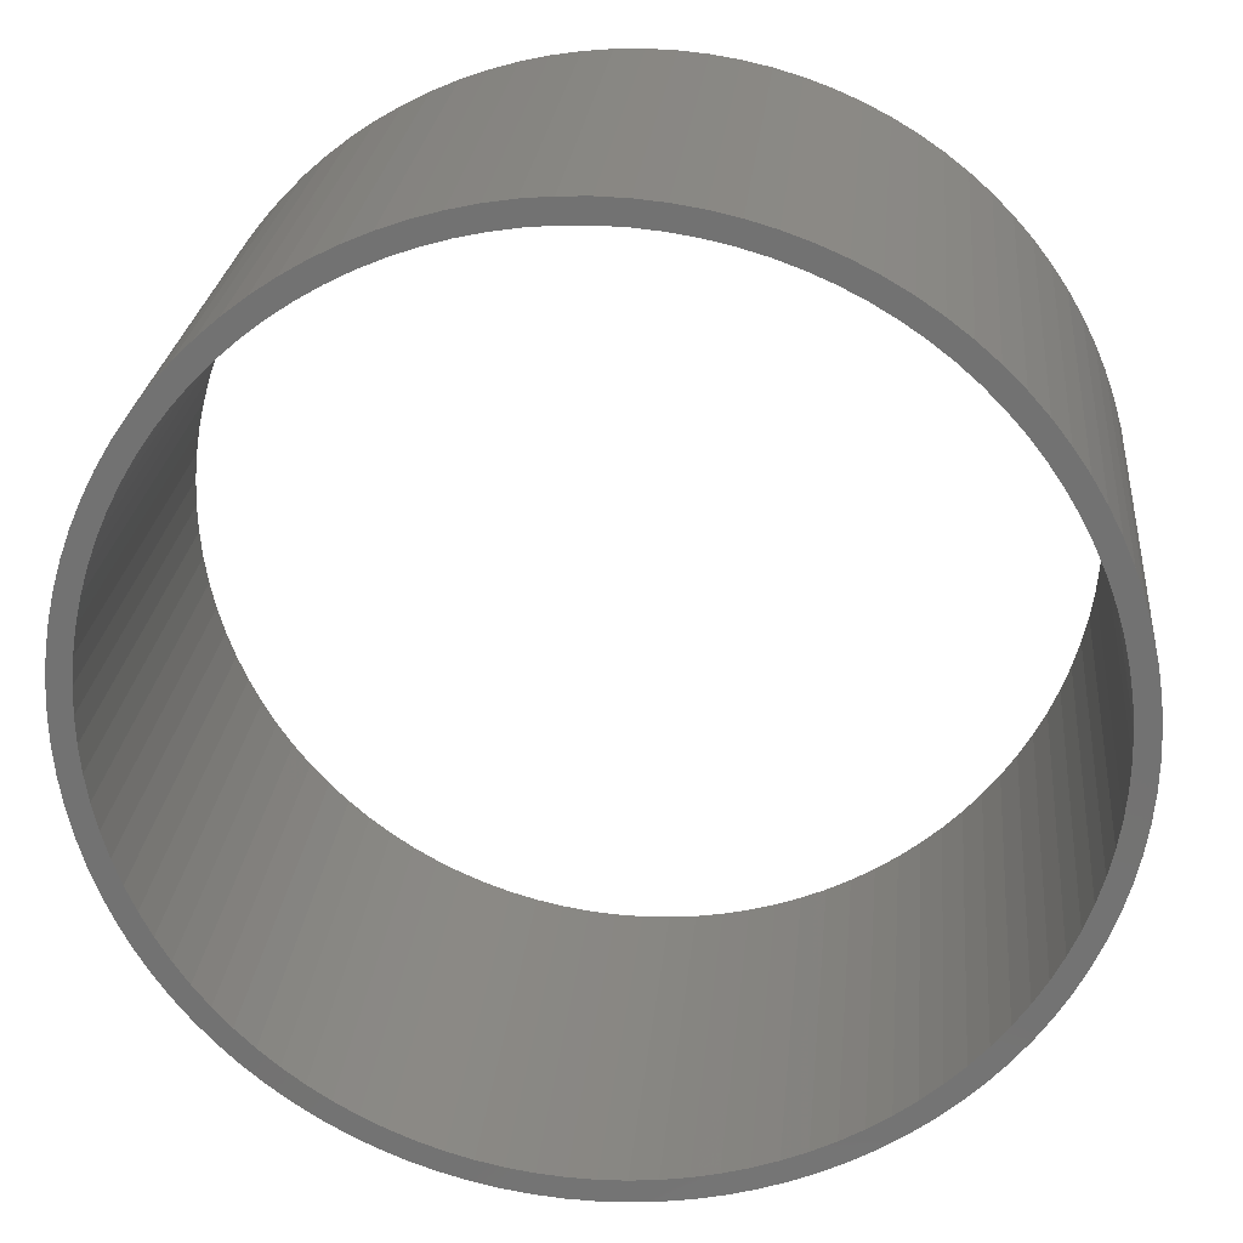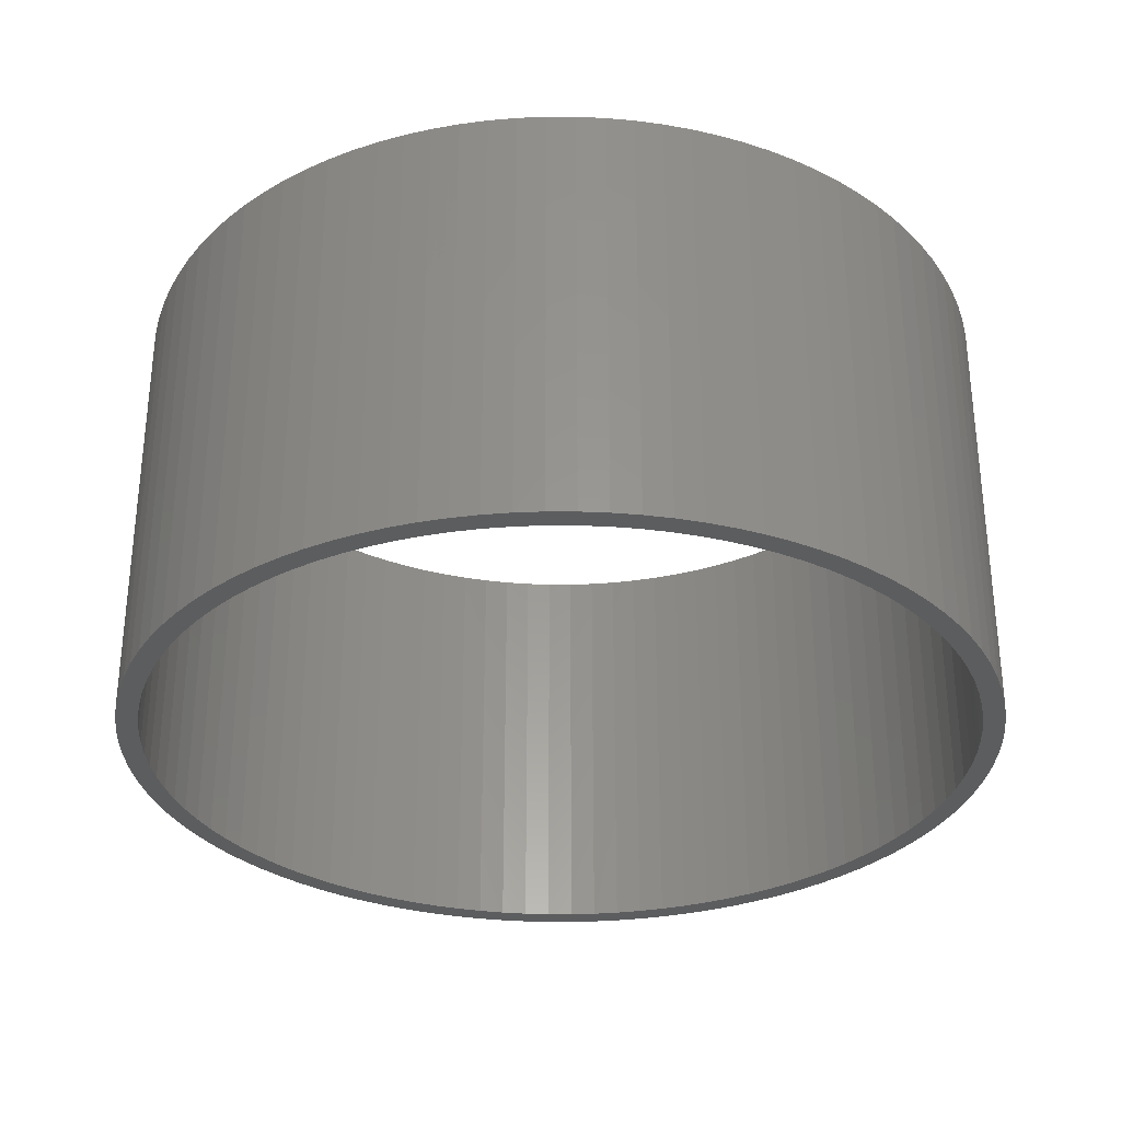
<metadata>
{"format":"stl","ext":"stl","renderer":"f3d","projection":"perspective","resolution":1024,"background":"white","views":[{"elev":24.7,"azim":5.4,"up":"+Y"},{"elev":-31.4,"azim":109.7,"up":"+Z"}]}
</metadata>
<code>
# stl→obj: 400 verts, 800 faces
v 6.845 7.29 0
v 6.374 7.705 10
v 6.845 7.29 10
v 6.374 7.705 0
v -3.09 9.511 0
v -3.681 9.298 10
v -3.09 9.511 10
v -3.681 9.298 0
v -9.298 3.681 0
v -9.048 4.258 10
v -9.048 4.258 0
v -9.298 3.681 10
v 5.358 -8.443 0
v 5.878 -8.09 10
v 5.358 -8.443 10
v 5.878 -8.09 0
v 9.048 -4.258 10
v 9.298 -3.681 0
v 9.298 -3.681 10
v 9.048 -4.258 0
v -4.258 -9.048 0
v -3.681 -9.298 10
v -4.258 -9.048 10
v -3.681 -9.298 0
v 9.686 2.487 10
v 9.511 3.09 0
v 9.511 3.09 10
v 9.686 2.487 0
v 9.048 4.258 10
v 8.763 4.818 0
v 8.763 4.818 10
v 9.048 4.258 0
v 4.258 9.048 0
v 3.681 9.298 10
v 4.258 9.048 10
v 3.681 9.298 0
v -7.29 6.845 0
v -6.845 7.29 10
v -6.845 7.29 0
v -7.29 6.845 10
v -1.253 9.921 0
v -1.874 9.823 10
v -1.253 9.921 10
v -1.874 9.823 0
v 9.98 -0.6279 10
v 10 0 0
v 10 0 10
v 9.98 -0.6279 0
v 7.29 -6.845 10
v 7.705 -6.374 0
v 7.705 -6.374 10
v 7.29 -6.845 0
v -1.874 -9.823 0
v -1.253 -9.921 10
v -1.874 -9.823 10
v -1.253 -9.921 0
v -6.845 -7.29 0
v -7.29 -6.845 10
v -7.29 -6.845 0
v -6.845 -7.29 10
v 9.823 1.874 10
v 9.823 1.874 0
v 8.443 5.358 10
v 8.09 5.878 0
v 8.09 5.878 10
v 8.443 5.358 0
v 7.29 6.845 10
v 7.29 6.845 0
v 5.878 8.09 0
v 5.358 8.443 10
v 5.878 8.09 10
v 5.358 8.443 0
v 4.818 8.763 10
v 4.818 8.763 0
v 3.09 9.511 10
v 3.09 9.511 0
v 2.487 9.686 0
v 1.874 9.823 10
v 2.487 9.686 10
v 1.874 9.823 0
v -9.511 3.09 0
v -9.511 3.09 10
v -9.823 1.874 0
v -9.686 2.487 10
v -9.686 2.487 0
v -9.823 1.874 10
v -8.09 5.878 0
v -7.705 6.374 10
v -7.705 6.374 0
v -8.09 5.878 10
v -0.6279 9.98 0
v -0.6279 9.98 10
v -4.818 8.763 0
v -5.358 8.443 10
v -4.818 8.763 10
v -5.358 8.443 0
v -5.878 8.09 10
v -5.878 8.09 0
v -4.258 9.048 0
v -4.258 9.048 10
v 9.511 -3.09 0
v 9.511 -3.09 10
v 1.253 -9.921 0
v 1.874 -9.823 10
v 1.253 -9.921 10
v 1.874 -9.823 0
v 8.443 -5.358 10
v 8.763 -4.818 0
v 8.763 -4.818 10
v 8.443 -5.358 0
v -0.6279 -9.98 10
v -0.6279 -9.98 0
v -3.09 -9.511 10
v -3.09 -9.511 0
v -2.487 -9.686 0
v -2.487 -9.686 10
v -6.374 -7.705 0
v -5.878 -8.09 10
v -6.374 -7.705 10
v -5.878 -8.09 0
v 9.5 0 0
v 9.481 -0.5965 0
v 9.921 -1.253 0
v 9.98 0.6279 0
v 9.425 -1.191 0
v 9.823 -1.874 0
v 9.481 0.5965 0
v 9.332 -1.78 0
v 9.686 -2.487 0
v 9.921 1.253 0
v 9.202 -2.363 0
v 9.425 1.191 0
v 9.035 -2.936 0
v 8.833 -3.497 0
v 8.596 -4.045 0
v 8.325 -4.577 0
v 8.021 -5.09 0
v 8.09 -5.878 0
v 7.686 -5.584 0
v 7.32 -6.056 0
v 6.925 -6.503 0
v 6.845 -7.29 0
v 6.503 -6.925 0
v 6.374 -7.705 0
v 6.056 -7.32 0
v 5.584 -7.686 0
v 5.09 -8.021 0
v 4.818 -8.763 0
v 4.577 -8.325 0
v 4.258 -9.048 0
v 4.045 -8.596 0
v 3.681 -9.298 0
v 3.497 -8.833 0
v 3.09 -9.511 0
v 2.936 -9.035 0
v 2.487 -9.686 0
v 2.363 -9.202 0
v 1.78 -9.332 0
v 1.191 -9.425 0
v 0.6279 -9.98 0
v 0.5965 -9.481 0
v 0 -10 0
v 0 -9.5 0
v -0.5965 -9.481 0
v -1.191 -9.425 0
v -1.78 -9.332 0
v -2.363 -9.202 0
v -2.936 -9.035 0
v -3.497 -8.833 0
v -4.045 -8.596 0
v -4.577 -8.325 0
v -4.818 -8.763 0
v -5.09 -8.021 0
v -5.358 -8.443 0
v -5.584 -7.686 0
v -6.056 -7.32 0
v -6.503 -6.925 0
v -6.925 -6.503 0
v -7.32 -6.056 0
v -7.705 -6.374 0
v -7.686 -5.584 0
v -8.09 -5.878 0
v -8.021 -5.09 0
v -8.443 -5.358 0
v -8.325 -4.577 0
v -8.763 -4.818 0
v -8.596 -4.045 0
v -9.048 -4.258 0
v -8.833 -3.497 0
v -9.298 -3.681 0
v -9.035 -2.936 0
v -9.511 -3.09 0
v -9.202 -2.363 0
v -9.686 -2.487 0
v -9.332 -1.78 0
v -9.823 -1.874 0
v -9.425 -1.191 0
v 9.332 1.78 0
v 9.202 2.363 0
v 9.035 2.936 0
v 9.298 3.681 0
v 8.833 3.497 0
v 8.596 4.045 0
v 8.325 4.577 0
v 8.021 5.09 0
v 7.686 5.584 0
v 7.705 6.374 0
v 7.32 6.056 0
v 6.925 6.503 0
v 6.503 6.925 0
v 6.056 7.32 0
v 5.584 7.686 0
v 5.09 8.021 0
v 4.577 8.325 0
v 4.045 8.596 0
v 3.497 8.833 0
v 2.936 9.035 0
v 2.363 9.202 0
v 1.78 9.332 0
v 1.253 9.921 0
v 1.191 9.425 0
v 0.6279 9.98 0
v 0.5965 9.481 0
v 0 9.5 0
v 0 10 0
v -0.5965 9.481 0
v -1.191 9.425 0
v -1.78 9.332 0
v -2.363 9.202 0
v -2.487 9.686 0
v -2.936 9.035 0
v -3.497 8.833 0
v -4.045 8.596 0
v -4.577 8.325 0
v -5.09 8.021 0
v -5.584 7.686 0
v -6.056 7.32 0
v -6.374 7.705 0
v -6.503 6.925 0
v -6.925 6.503 0
v -7.32 6.056 0
v -7.686 5.584 0
v -8.021 5.09 0
v -8.443 5.358 0
v -8.325 4.577 0
v -8.763 4.818 0
v -8.596 4.045 0
v -8.833 3.497 0
v -9.035 2.936 0
v -9.202 2.363 0
v -9.332 1.78 0
v -9.425 1.191 0
v -9.921 1.253 0
v -9.481 0.5965 0
v -9.98 0.6279 0
v -9.5 0 0
v -9.921 -1.253 0
v -9.481 -0.5965 0
v -9.98 -0.6279 0
v -10 0 0
v -8.443 -5.358 10
v -8.09 -5.878 10
v 9.98 0.6279 10
v 9.921 1.253 10
v 9.298 3.681 10
v 7.705 6.374 10
v 0 10 10
v 0.6279 9.98 10
v 1.253 9.921 10
v -9.98 0.6279 10
v -10 0 10
v -9.921 1.253 10
v -8.443 5.358 10
v -8.763 4.818 10
v -2.487 9.686 10
v -6.374 7.705 10
v 9.823 -1.874 10
v 9.921 -1.253 10
v 0.6279 -9.98 10
v 0 -10 10
v 3.681 -9.298 10
v 3.09 -9.511 10
v 2.487 -9.686 10
v 6.374 -7.705 10
v 6.845 -7.29 10
v 4.818 -8.763 10
v 4.258 -9.048 10
v 8.09 -5.878 10
v -5.358 -8.443 10
v -4.818 -8.763 10
v -9.823 -1.874 10
v -9.686 -2.487 10
v -9.511 -3.09 10
v -9.298 -3.681 10
v -9.921 -1.253 10
v -9.98 -0.6279 10
v -8.763 -4.818 10
v -9.048 -4.258 10
v -7.705 -6.374 10
v 9.5 0 10
v 9.481 0.5965 10
v 9.425 1.191 10
v 9.481 -0.5965 10
v 9.332 1.78 10
v 9.202 2.363 10
v 9.425 -1.191 10
v 9.035 2.936 10
v 8.833 3.497 10
v 8.596 4.045 10
v 8.325 4.577 10
v 8.021 5.09 10
v 7.686 5.584 10
v 7.32 6.056 10
v 6.925 6.503 10
v 6.503 6.925 10
v 6.056 7.32 10
v 5.584 7.686 10
v 5.09 8.021 10
v 4.577 8.325 10
v 4.045 8.596 10
v 3.497 8.833 10
v 2.936 9.035 10
v 2.363 9.202 10
v 1.78 9.332 10
v 1.191 9.425 10
v 0.5965 9.481 10
v 0 9.5 10
v -0.5965 9.481 10
v -1.191 9.425 10
v -1.78 9.332 10
v -2.363 9.202 10
v -2.936 9.035 10
v -3.497 8.833 10
v -4.045 8.596 10
v -4.577 8.325 10
v -5.09 8.021 10
v -5.584 7.686 10
v -6.056 7.32 10
v -6.503 6.925 10
v -6.925 6.503 10
v -7.32 6.056 10
v -7.686 5.584 10
v -8.021 5.09 10
v -8.325 4.577 10
v -8.596 4.045 10
v -8.833 3.497 10
v -9.035 2.936 10
v -9.202 2.363 10
v -9.332 1.78 10
v -9.425 1.191 10
v 9.332 -1.78 10
v 9.686 -2.487 10
v 9.202 -2.363 10
v 9.035 -2.936 10
v 8.833 -3.497 10
v 8.596 -4.045 10
v 8.325 -4.577 10
v 8.021 -5.09 10
v 7.686 -5.584 10
v 7.32 -6.056 10
v 6.925 -6.503 10
v 6.503 -6.925 10
v 6.056 -7.32 10
v 5.584 -7.686 10
v 5.09 -8.021 10
v 4.577 -8.325 10
v 4.045 -8.596 10
v 3.497 -8.833 10
v 2.936 -9.035 10
v 2.363 -9.202 10
v 1.78 -9.332 10
v 1.191 -9.425 10
v 0.5965 -9.481 10
v 0 -9.5 10
v -0.5965 -9.481 10
v -1.191 -9.425 10
v -1.78 -9.332 10
v -2.363 -9.202 10
v -2.936 -9.035 10
v -3.497 -8.833 10
v -4.045 -8.596 10
v -4.577 -8.325 10
v -5.09 -8.021 10
v -5.584 -7.686 10
v -6.056 -7.32 10
v -6.503 -6.925 10
v -6.925 -6.503 10
v -7.32 -6.056 10
v -7.686 -5.584 10
v -8.021 -5.09 10
v -8.325 -4.577 10
v -8.596 -4.045 10
v -8.833 -3.497 10
v -9.035 -2.936 10
v -9.202 -2.363 10
v -9.332 -1.78 10
v -9.425 -1.191 10
v -9.481 -0.5965 10
v -9.5 0 10
v -9.481 0.5965 10
f 1 2 3
f 2 1 4
f 5 6 7
f 6 5 8
f 9 10 11
f 10 9 12
f 13 14 15
f 14 13 16
f 17 18 19
f 18 17 20
f 21 22 23
f 22 21 24
f 25 26 27
f 26 25 28
f 29 30 31
f 30 29 32
f 33 34 35
f 34 33 36
f 37 38 39
f 38 37 40
f 41 42 43
f 42 41 44
f 45 46 47
f 46 45 48
f 49 50 51
f 50 49 52
f 53 54 55
f 54 53 56
f 57 58 59
f 58 57 60
f 61 28 25
f 28 61 62
f 63 64 65
f 64 63 66
f 67 1 3
f 1 67 68
f 69 70 71
f 70 69 72
f 72 73 70
f 73 72 74
f 36 75 34
f 75 36 76
f 77 78 79
f 78 77 80
f 81 12 9
f 12 81 82
f 83 84 85
f 84 83 86
f 87 88 89
f 88 87 90
f 91 43 92
f 43 91 41
f 93 94 95
f 94 93 96
f 96 97 94
f 97 96 98
f 99 95 100
f 95 99 93
f 19 101 102
f 101 19 18
f 103 104 105
f 104 103 106
f 107 108 109
f 108 107 110
f 56 111 54
f 111 56 112
f 24 113 22
f 113 24 114
f 115 55 116
f 55 115 53
f 117 118 119
f 118 117 120
f 121 46 48
f 122 48 123
f 46 121 124
f 125 123 126
f 127 124 121
f 128 126 129
f 124 127 130
f 131 129 101
f 132 130 127
f 130 132 62
f 48 122 121
f 123 125 122
f 126 128 125
f 133 101 18
f 129 131 128
f 134 18 20
f 101 133 131
f 18 134 133
f 135 20 108
f 20 135 134
f 136 108 110
f 108 136 135
f 137 110 138
f 110 137 136
f 139 138 50
f 138 139 137
f 50 140 139
f 52 140 50
f 52 141 140
f 142 141 52
f 142 143 141
f 144 143 142
f 144 145 143
f 16 145 144
f 16 146 145
f 13 146 16
f 13 147 146
f 148 147 13
f 148 149 147
f 150 149 148
f 150 151 149
f 152 151 150
f 152 153 151
f 154 153 152
f 154 155 153
f 156 155 154
f 156 157 155
f 106 157 156
f 106 158 157
f 103 158 106
f 103 159 158
f 160 159 103
f 160 161 159
f 162 161 160
f 162 163 161
f 162 164 163
f 112 164 162
f 112 165 164
f 56 165 112
f 56 166 165
f 53 166 56
f 53 167 166
f 115 167 53
f 115 168 167
f 114 168 115
f 114 169 168
f 24 169 114
f 24 170 169
f 21 170 24
f 21 171 170
f 172 171 21
f 172 173 171
f 174 173 172
f 174 175 173
f 120 175 174
f 120 176 175
f 117 176 120
f 117 177 176
f 57 177 117
f 57 178 177
f 59 178 57
f 59 179 178
f 180 179 59
f 179 180 181
f 182 181 180
f 181 182 183
f 184 183 182
f 183 184 185
f 186 185 184
f 185 186 187
f 188 187 186
f 187 188 189
f 190 189 188
f 189 190 191
f 192 191 190
f 191 192 193
f 194 193 192
f 193 194 195
f 195 196 197
f 196 195 194
f 198 62 132
f 62 198 28
f 199 28 198
f 28 199 26
f 200 26 199
f 26 200 201
f 202 201 200
f 201 202 32
f 203 32 202
f 32 203 30
f 204 30 203
f 30 204 66
f 205 66 204
f 66 205 64
f 206 64 205
f 64 206 207
f 208 207 206
f 208 68 207
f 209 68 208
f 209 1 68
f 210 1 209
f 210 4 1
f 211 4 210
f 211 69 4
f 212 69 211
f 212 72 69
f 213 72 212
f 213 74 72
f 214 74 213
f 214 33 74
f 215 33 214
f 215 36 33
f 216 36 215
f 216 76 36
f 217 76 216
f 217 77 76
f 218 77 217
f 218 80 77
f 219 80 218
f 219 220 80
f 221 220 219
f 221 222 220
f 223 222 221
f 224 222 223
f 224 225 222
f 226 225 224
f 226 91 225
f 227 91 226
f 227 41 91
f 228 41 227
f 228 44 41
f 229 44 228
f 229 230 44
f 231 230 229
f 231 5 230
f 232 5 231
f 232 8 5
f 233 8 232
f 233 99 8
f 234 99 233
f 234 93 99
f 235 93 234
f 235 96 93
f 236 96 235
f 236 98 96
f 237 98 236
f 237 238 98
f 239 238 237
f 239 39 238
f 240 39 239
f 240 37 39
f 241 37 240
f 89 241 242
f 241 89 37
f 87 242 243
f 242 87 89
f 244 243 245
f 243 244 87
f 246 245 247
f 245 246 244
f 11 247 248
f 9 248 249
f 247 11 246
f 81 249 250
f 248 9 11
f 85 250 251
f 83 251 252
f 253 252 254
f 249 81 9
f 255 254 256
f 257 197 196
f 197 257 258
f 250 85 81
f 259 258 257
f 251 83 85
f 258 259 256
f 252 253 83
f 260 256 259
f 254 255 253
f 256 260 255
f 182 261 184
f 261 182 262
f 263 130 264
f 130 263 124
f 264 62 61
f 62 264 130
f 265 32 29
f 32 265 201
f 27 201 265
f 201 27 26
f 31 66 63
f 66 31 30
f 266 68 67
f 68 266 207
f 65 207 266
f 207 65 64
f 4 71 2
f 71 4 69
f 222 267 268
f 267 222 225
f 74 35 73
f 35 74 33
f 80 269 78
f 269 80 220
f 76 79 75
f 79 76 77
f 260 270 255
f 270 260 271
f 253 86 83
f 86 253 272
f 85 82 81
f 82 85 84
f 246 273 244
f 273 246 274
f 244 90 87
f 90 244 273
f 11 274 246
f 274 11 10
f 89 40 37
f 40 89 88
f 44 275 42
f 275 44 230
f 230 7 275
f 7 230 5
f 225 92 267
f 92 225 91
f 8 100 6
f 100 8 99
f 98 276 97
f 276 98 238
f 238 38 276
f 38 238 39
f 47 124 263
f 124 47 46
f 277 123 278
f 123 277 126
f 162 279 280
f 279 162 160
f 160 105 279
f 105 160 103
f 154 281 282
f 281 154 152
f 106 283 104
f 283 106 156
f 16 284 14
f 284 16 144
f 285 52 49
f 52 285 142
f 148 15 286
f 15 148 13
f 152 287 281
f 287 152 150
f 109 20 17
f 20 109 108
f 288 110 107
f 110 288 138
f 112 280 111
f 280 112 162
f 114 116 113
f 116 114 115
f 120 289 118
f 289 120 174
f 172 23 290
f 23 172 21
f 57 119 60
f 119 57 117
f 194 291 196
f 291 194 292
f 190 293 192
f 293 190 294
f 196 295 257
f 295 196 291
f 259 271 260
f 271 259 296
f 184 297 186
f 297 184 261
f 188 294 190
f 294 188 298
f 180 262 182
f 262 180 299
f 59 299 180
f 299 59 58
f 220 268 269
f 268 220 222
f 300 47 263
f 301 263 264
f 47 300 45
f 302 264 61
f 303 45 300
f 304 61 25
f 45 303 278
f 305 25 27
f 306 278 303
f 278 306 277
f 263 301 300
f 264 302 301
f 61 304 302
f 307 27 265
f 25 305 304
f 308 265 29
f 27 307 305
f 265 308 307
f 309 29 31
f 29 309 308
f 310 31 63
f 31 310 309
f 311 63 65
f 63 311 310
f 312 65 266
f 65 312 311
f 266 313 312
f 67 313 266
f 67 314 313
f 3 314 67
f 3 315 314
f 2 315 3
f 2 316 315
f 71 316 2
f 71 317 316
f 70 317 71
f 70 318 317
f 73 318 70
f 73 319 318
f 35 319 73
f 35 320 319
f 34 320 35
f 34 321 320
f 75 321 34
f 75 322 321
f 79 322 75
f 79 323 322
f 78 323 79
f 78 324 323
f 269 324 78
f 269 325 324
f 268 325 269
f 268 326 325
f 267 326 268
f 267 327 326
f 267 328 327
f 92 328 267
f 92 329 328
f 43 329 92
f 43 330 329
f 42 330 43
f 42 331 330
f 275 331 42
f 275 332 331
f 7 332 275
f 7 333 332
f 6 333 7
f 6 334 333
f 100 334 6
f 100 335 334
f 95 335 100
f 95 336 335
f 94 336 95
f 94 337 336
f 97 337 94
f 97 338 337
f 276 338 97
f 276 339 338
f 38 339 276
f 38 340 339
f 40 340 38
f 40 341 340
f 88 341 40
f 341 88 342
f 90 342 88
f 342 90 343
f 273 343 90
f 343 273 344
f 274 344 273
f 344 274 345
f 10 345 274
f 345 10 346
f 12 346 10
f 346 12 347
f 82 347 12
f 347 82 348
f 84 348 82
f 348 84 349
f 349 86 350
f 86 349 84
f 351 277 306
f 277 351 352
f 353 352 351
f 352 353 102
f 354 102 353
f 102 354 19
f 355 19 354
f 19 355 17
f 356 17 355
f 17 356 109
f 357 109 356
f 109 357 107
f 358 107 357
f 107 358 288
f 359 288 358
f 288 359 51
f 360 51 359
f 360 49 51
f 361 49 360
f 361 285 49
f 362 285 361
f 362 284 285
f 363 284 362
f 363 14 284
f 364 14 363
f 364 15 14
f 365 15 364
f 365 286 15
f 366 286 365
f 366 287 286
f 367 287 366
f 367 281 287
f 368 281 367
f 368 282 281
f 369 282 368
f 369 283 282
f 370 283 369
f 370 104 283
f 371 104 370
f 371 105 104
f 372 105 371
f 372 279 105
f 373 279 372
f 374 279 373
f 374 280 279
f 375 280 374
f 375 111 280
f 376 111 375
f 376 54 111
f 377 54 376
f 377 55 54
f 378 55 377
f 378 116 55
f 379 116 378
f 379 113 116
f 380 113 379
f 380 22 113
f 381 22 380
f 381 23 22
f 382 23 381
f 382 290 23
f 383 290 382
f 383 289 290
f 384 289 383
f 384 118 289
f 385 118 384
f 385 119 118
f 386 119 385
f 386 60 119
f 387 60 386
f 387 58 60
f 388 58 387
f 299 388 389
f 388 299 58
f 262 389 390
f 389 262 299
f 261 390 391
f 390 261 262
f 297 391 392
f 391 297 261
f 298 392 393
f 294 393 394
f 392 298 297
f 293 394 395
f 393 294 298
f 292 395 396
f 291 396 397
f 295 397 398
f 394 293 294
f 296 398 399
f 272 350 86
f 350 272 400
f 395 292 293
f 270 400 272
f 396 291 292
f 400 270 399
f 397 295 291
f 271 399 270
f 398 296 295
f 399 271 296
f 255 272 253
f 272 255 270
f 278 48 45
f 48 278 123
f 102 129 352
f 129 102 101
f 156 282 283
f 282 156 154
f 144 285 284
f 285 144 142
f 150 286 287
f 286 150 148
f 51 138 288
f 138 51 50
f 174 290 289
f 290 174 172
f 192 292 194
f 292 192 293
f 257 296 259
f 296 257 295
f 186 298 188
f 298 186 297
f 352 126 277
f 126 352 129
f 211 315 316
f 315 211 210
f 232 332 333
f 332 232 231
f 345 245 344
f 245 345 247
f 146 365 364
f 365 146 147
f 393 191 394
f 191 393 189
f 170 382 381
f 382 170 171
f 202 309 203
f 309 202 308
f 203 310 204
f 310 203 309
f 216 320 321
f 320 216 215
f 340 239 339
f 239 340 240
f 228 329 330
f 329 228 227
f 125 303 122
f 303 125 306
f 141 360 140
f 360 141 361
f 386 178 387
f 178 386 177
f 396 197 397
f 197 396 195
f 127 302 132
f 302 127 301
f 198 305 199
f 305 198 304
f 206 313 208
f 313 206 312
f 205 312 206
f 312 205 311
f 213 317 318
f 317 213 212
f 224 326 327
f 326 224 223
f 219 323 324
f 323 219 218
f 346 247 345
f 247 346 248
f 348 249 347
f 249 348 250
f 342 241 341
f 241 342 242
f 229 330 331
f 330 229 228
f 226 327 328
f 327 226 224
f 235 335 336
f 335 235 234
f 233 333 334
f 333 233 232
f 239 338 339
f 338 239 237
f 121 301 127
f 301 121 300
f 122 300 121
f 300 122 303
f 145 364 363
f 364 145 146
f 149 367 366
f 367 149 151
f 139 358 137
f 358 139 359
f 164 376 375
f 376 164 165
f 169 381 380
f 381 169 170
f 167 379 378
f 379 167 168
f 395 195 396
f 195 395 193
f 398 256 399
f 256 398 258
f 392 189 393
f 189 392 187
f 132 304 198
f 304 132 302
f 200 308 202
f 308 200 307
f 199 307 200
f 307 199 305
f 204 311 205
f 311 204 310
f 208 314 209
f 314 208 313
f 209 315 210
f 315 209 314
f 212 316 317
f 316 212 211
f 215 319 320
f 319 215 214
f 214 318 319
f 318 214 213
f 218 322 323
f 322 218 217
f 217 321 322
f 321 217 216
f 221 324 325
f 324 221 219
f 223 325 326
f 325 223 221
f 399 254 400
f 254 399 256
f 349 250 348
f 250 349 251
f 350 251 349
f 251 350 252
f 347 248 346
f 248 347 249
f 343 242 342
f 242 343 243
f 344 243 343
f 243 344 245
f 341 240 340
f 240 341 241
f 231 331 332
f 331 231 229
f 227 328 329
f 328 227 226
f 234 334 335
f 334 234 233
f 237 337 338
f 337 237 236
f 236 336 337
f 336 236 235
f 161 374 373
f 374 161 163
f 128 306 125
f 306 128 351
f 134 354 133
f 354 134 355
f 159 373 372
f 373 159 161
f 158 372 371
f 372 158 159
f 151 368 367
f 368 151 153
f 155 370 369
f 370 155 157
f 143 361 141
f 361 143 362
f 143 363 362
f 363 143 145
f 147 366 365
f 366 147 149
f 137 357 136
f 357 137 358
f 135 355 134
f 355 135 356
f 140 359 139
f 359 140 360
f 163 375 374
f 375 163 164
f 166 378 377
f 378 166 167
f 168 380 379
f 380 168 169
f 173 384 383
f 384 173 175
f 175 385 384
f 385 175 176
f 394 193 395
f 193 394 191
f 397 258 398
f 258 397 197
f 391 187 392
f 187 391 185
f 387 179 388
f 179 387 178
f 389 183 390
f 183 389 181
f 400 252 350
f 252 400 254
f 131 351 128
f 351 131 353
f 157 371 370
f 371 157 158
f 153 369 368
f 369 153 155
f 136 356 135
f 356 136 357
f 165 377 376
f 377 165 166
f 171 383 382
f 383 171 173
f 176 386 385
f 386 176 177
f 390 185 391
f 185 390 183
f 388 181 389
f 181 388 179
f 133 353 131
f 353 133 354

</code>
